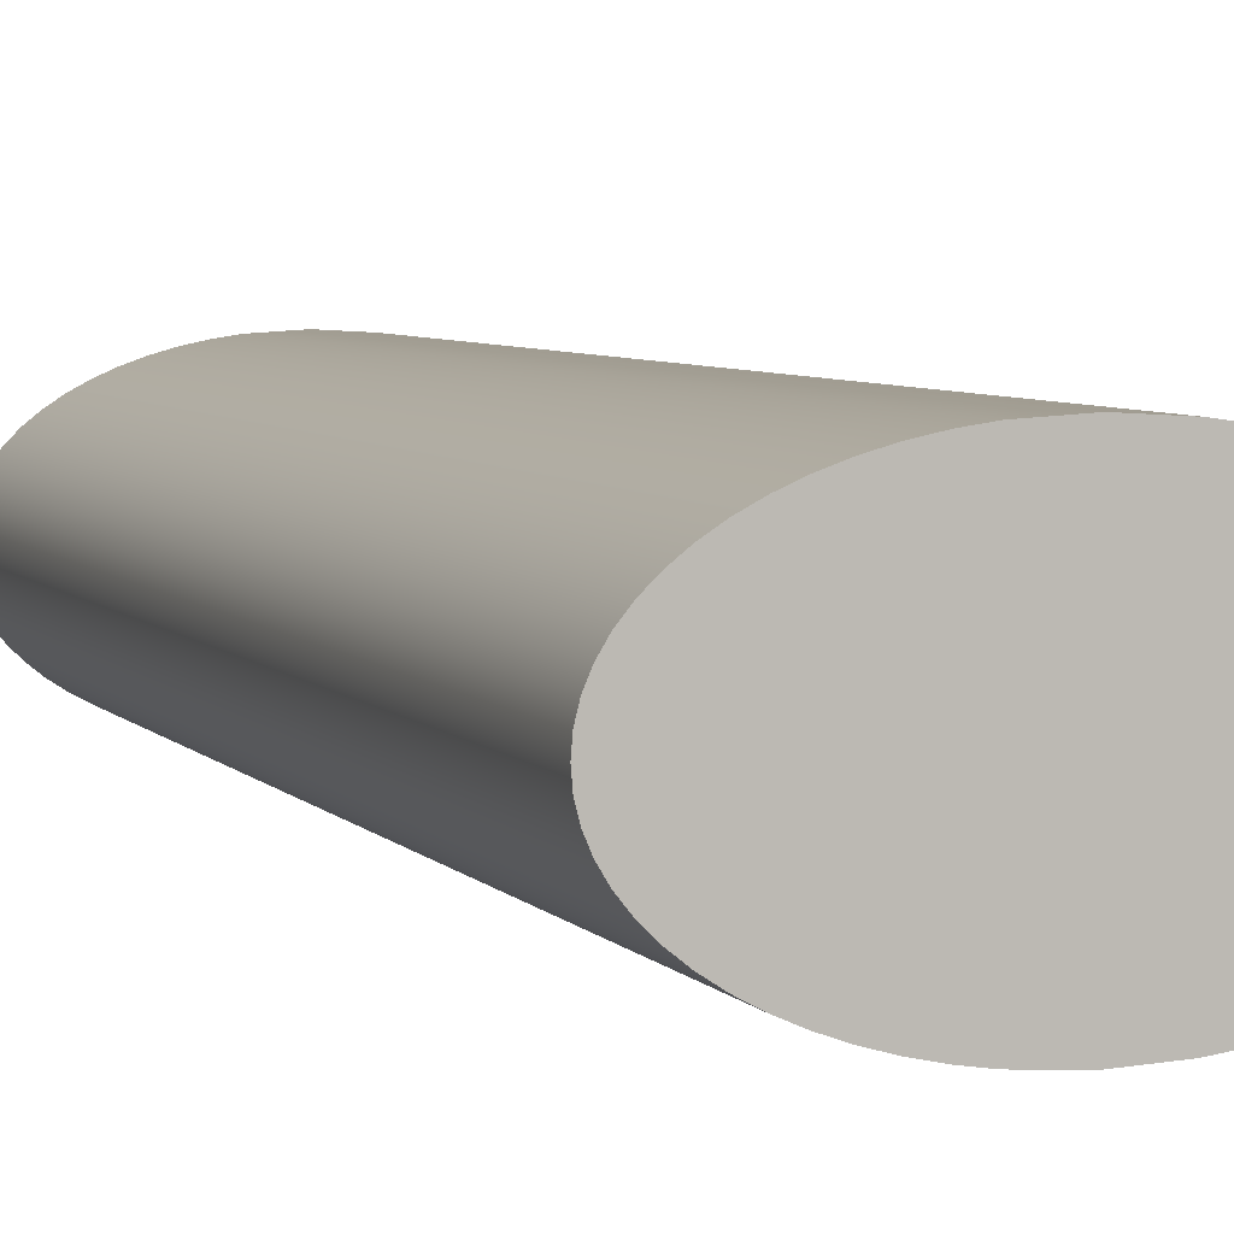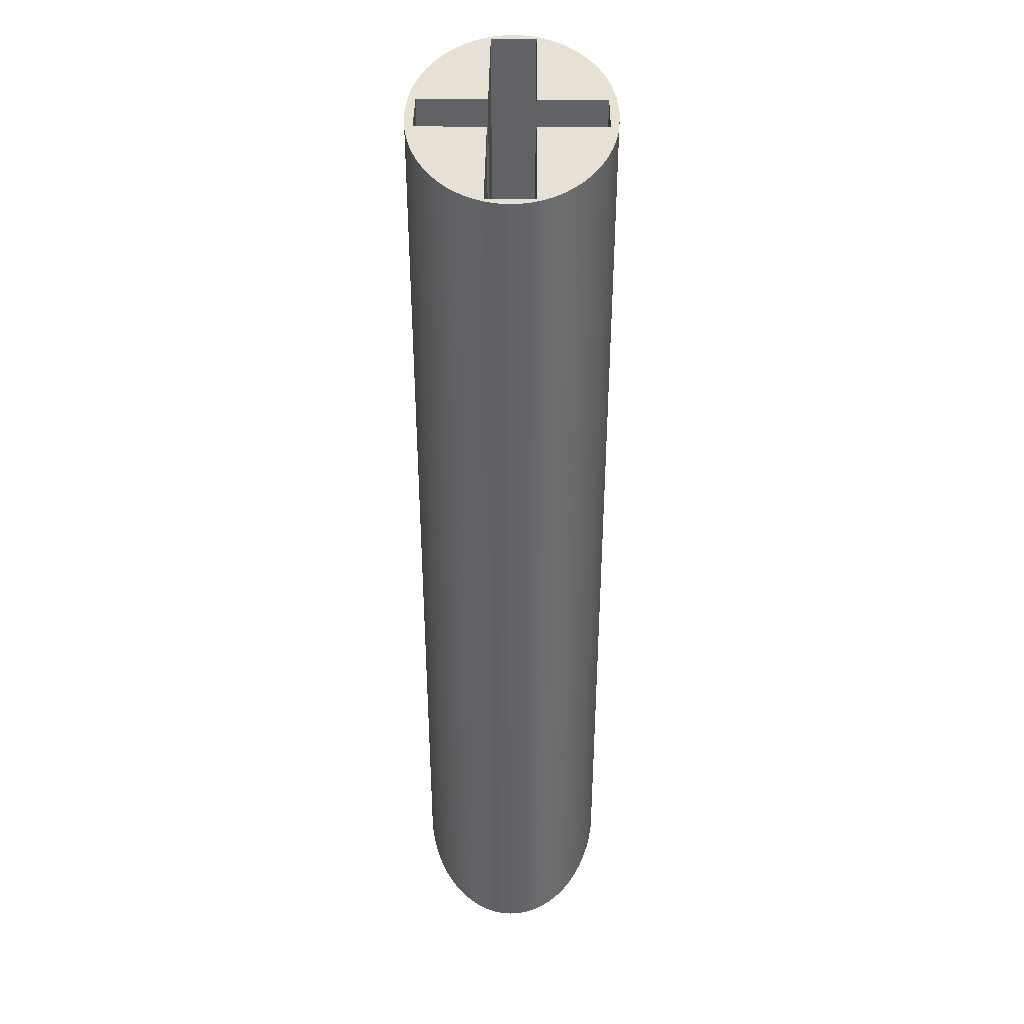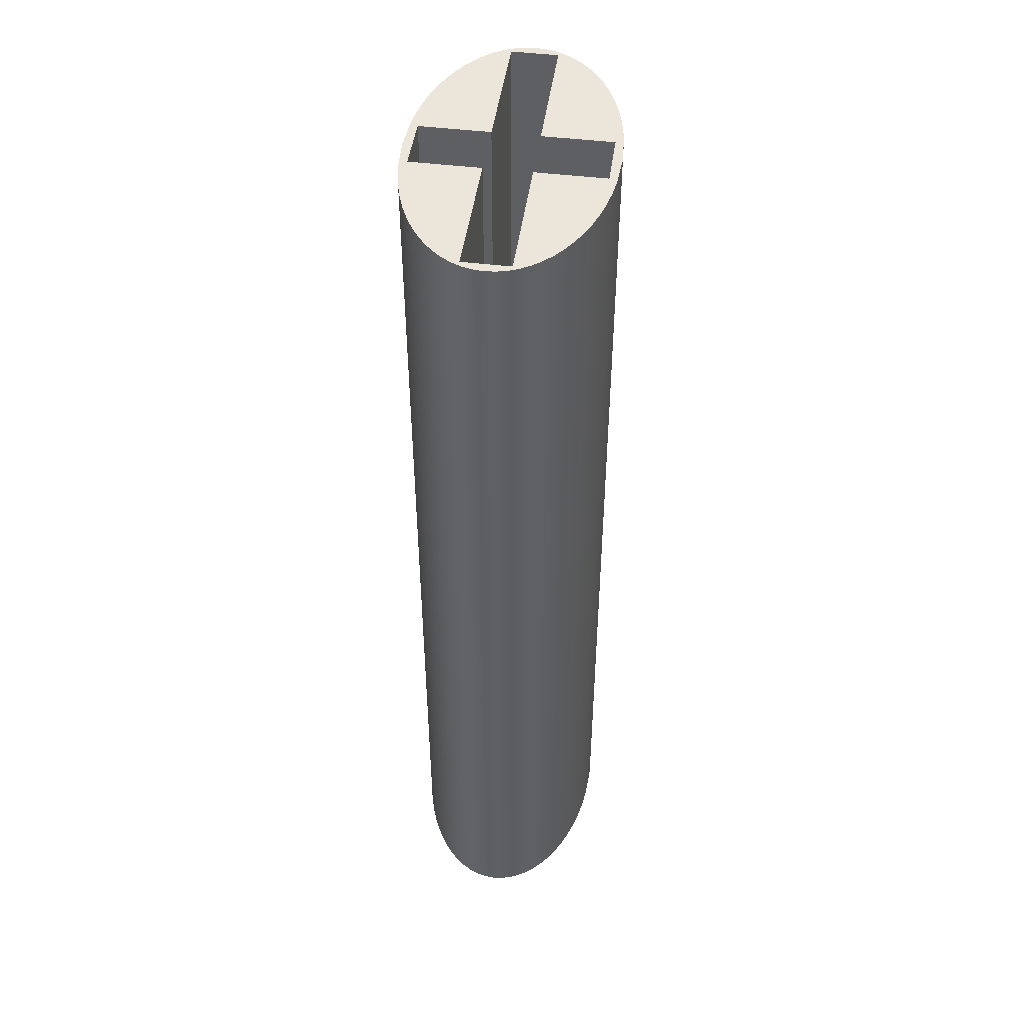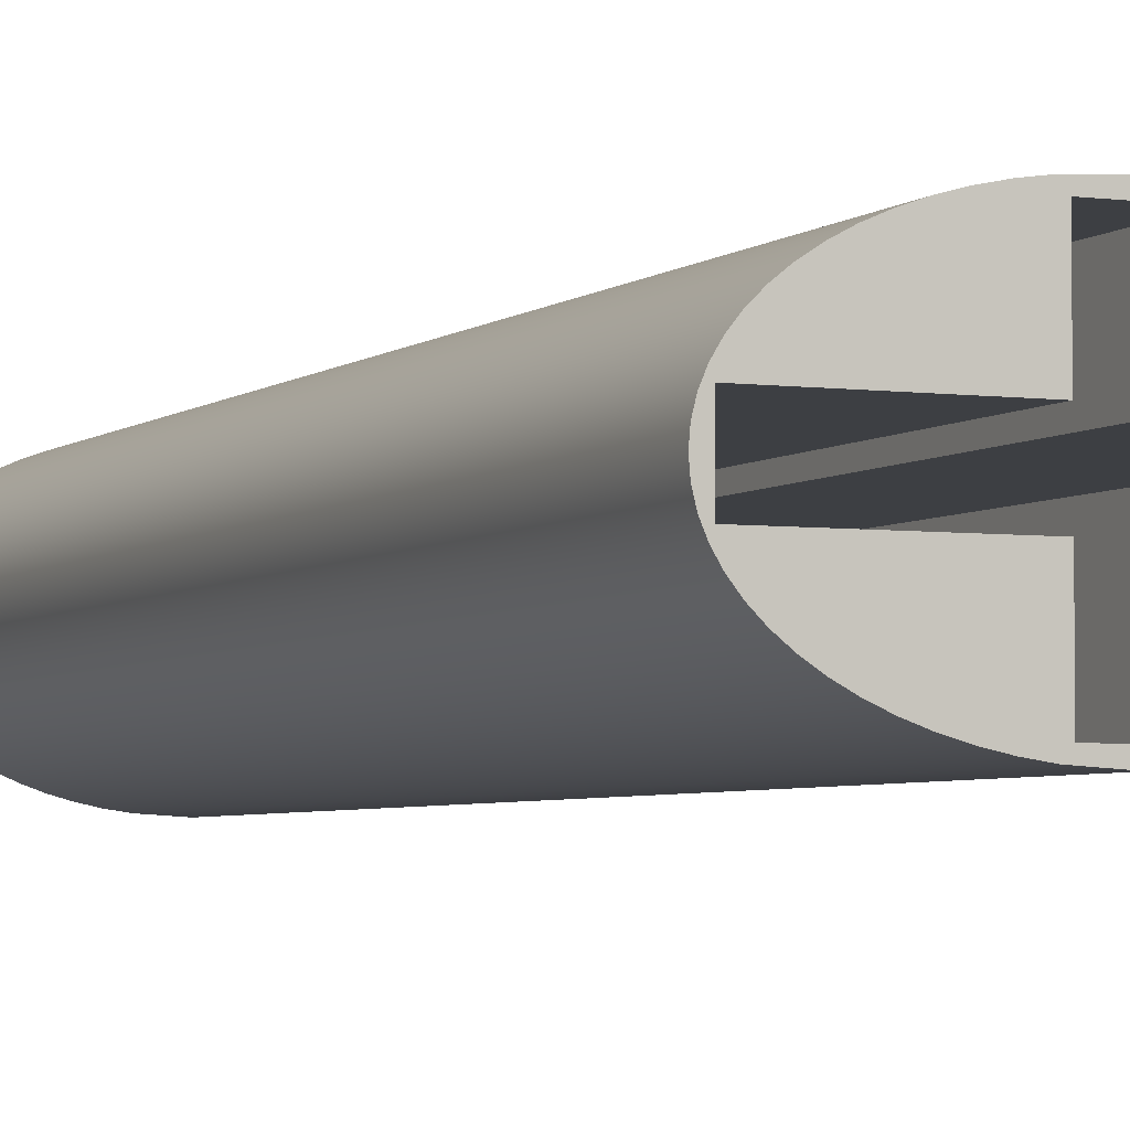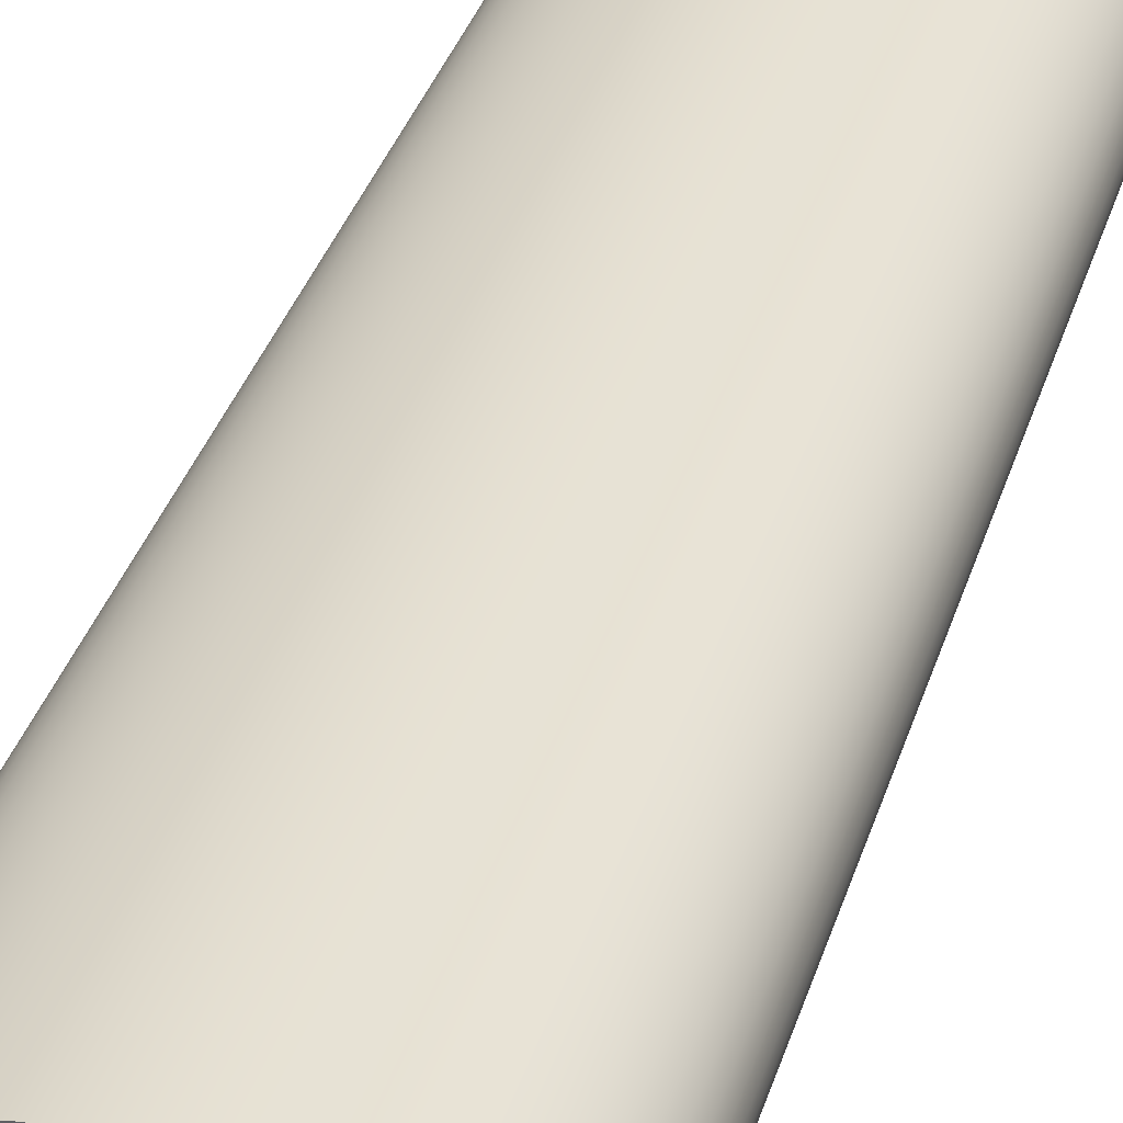
<metadata>
{"format":"obj","ext":"obj","renderer":"f3d","projection":"perspective","resolution":1024,"background":"white","views":[{"elev":4.8,"azim":-17.9,"up":"+Z"},{"elev":39.2,"azim":90.6,"up":"+Y"},{"elev":47.2,"azim":97.9,"up":"+Y"},{"elev":-4.1,"azim":156.1,"up":"+Z"},{"elev":37.2,"azim":-163.0,"up":"+Z"}]}
</metadata>
<code>
v 1.75 0 0.25
v 1.75 0 -0.25
v 0.3 0 -0.25
v 0.3 0 -1
v -0.3 0 -1
v -0.3 0 -0.25
v -1.75 0 -0.25
v -1.75 0 0.25
v -0.3 0 0.25
v -0.3 0 1
v 0.3 0 1
v 0.3 0 0.25
v 1.853 -0.5 2.899e-16
v 1.844 -0.5 0.1078
v 1.817 -0.5 0.2146
v 1.773 -0.5 0.3193
v 1.712 -0.5 0.421
v 1.634 -0.5 0.5185
v 1.541 -0.5 0.6111
v 1.432 -0.5 0.6978
v 1.31 -0.5 0.7778
v 1.175 -0.5 0.8503
v 1.029 -0.5 0.9146
v 0.8734 -0.5 0.9701
v 0.7091 -0.5 1.016
v 0.5379 -0.5 1.053
v 0.3615 -0.5 1.079
v -5.862e-17 -0.5 1.1
v -0.3615 -0.5 1.079
v -0.5379 -0.5 1.053
v -0.7091 -0.5 1.016
v -0.8734 -0.5 0.9701
v -1.029 -0.5 0.9146
v -1.175 -0.5 0.8503
v -1.31 -0.5 0.7778
v -1.432 -0.5 0.6978
v -1.541 -0.5 0.6111
v -1.634 -0.5 0.5185
v -1.712 -0.5 0.421
v -1.773 -0.5 0.3193
v -1.817 -0.5 0.2146
v -1.844 -0.5 0.1078
v -1.853 -0.5 -1.551e-16
v -1.844 -0.5 -0.1078
v -1.817 -0.5 -0.2146
v -1.773 -0.5 -0.3193
v -1.712 -0.5 -0.421
v -1.634 -0.5 -0.5185
v -1.541 -0.5 -0.6111
v -1.432 -0.5 -0.6978
v -1.31 -0.5 -0.7778
v -1.175 -0.5 -0.8503
v -1.029 -0.5 -0.9146
v -0.8734 -0.5 -0.9701
v -0.7091 -0.5 -1.016
v -0.5379 -0.5 -1.053
v -0.3615 -0.5 -1.079
v -1.683e-16 -0.5 -1.1
v 0.3615 -0.5 -1.079
v 0.5379 -0.5 -1.053
v 0.7091 -0.5 -1.016
v 0.8734 -0.5 -0.9701
v 1.029 -0.5 -0.9146
v 1.175 -0.5 -0.8503
v 1.31 -0.5 -0.7778
v 1.432 -0.5 -0.6978
v 1.541 -0.5 -0.6111
v 1.634 -0.5 -0.5185
v 1.712 -0.5 -0.421
v 1.773 -0.5 -0.3193
v 1.817 -0.5 -0.2146
v 1.844 -0.5 -0.1078
v 1.75 0 -0.25
v 1.75 0 0.25
v 1.75 10 0.25
v 1.75 10 -0.25
v 0.3 0 -0.25
v 1.75 0 -0.25
v 1.75 10 -0.25
v 0.3 10 -0.25
v 0.3 0 -1
v 0.3 0 -0.25
v 0.3 10 -0.25
v 0.3 10 -1
v -0.3 0 -1
v 0.3 0 -1
v 0.3 10 -1
v -0.3 10 -1
v -0.3 0 -0.25
v -0.3 0 -1
v -0.3 10 -1
v -0.3 10 -0.25
v -1.75 0 -0.25
v -0.3 0 -0.25
v -0.3 10 -0.25
v -1.75 10 -0.25
v -1.75 0 0.25
v -1.75 0 -0.25
v -1.75 10 -0.25
v -1.75 10 0.25
v -0.3 0 0.25
v -1.75 0 0.25
v -1.75 10 0.25
v -0.3 10 0.25
v -0.3 0 1
v -0.3 0 0.25
v -0.3 10 0.25
v -0.3 10 1
v 0.3 0 1
v -0.3 0 1
v -0.3 10 1
v 0.3 10 1
v 0.3 0 0.25
v 0.3 0 1
v 0.3 10 1
v 0.3 10 0.25
v 1.75 0 0.25
v 0.3 0 0.25
v 0.3 10 0.25
v 1.75 10 0.25
v 1.853 -0.5 2.899e-16
v 1.844 -0.5 -0.1078
v 1.817 -0.5 -0.2146
v 1.773 -0.5 -0.3193
v 1.712 -0.5 -0.421
v 1.634 -0.5 -0.5185
v 1.541 -0.5 -0.6111
v 1.432 -0.5 -0.6978
v 1.31 -0.5 -0.7778
v 1.175 -0.5 -0.8503
v 1.029 -0.5 -0.9146
v 0.8734 -0.5 -0.9701
v 0.7091 -0.5 -1.016
v 0.5379 -0.5 -1.053
v 0.3615 -0.5 -1.079
v -1.683e-16 -0.5 -1.1
v -0.3615 -0.5 -1.079
v -0.5379 -0.5 -1.053
v -0.7091 -0.5 -1.016
v -0.8734 -0.5 -0.9701
v -1.029 -0.5 -0.9146
v -1.175 -0.5 -0.8503
v -1.31 -0.5 -0.7778
v -1.432 -0.5 -0.6978
v -1.541 -0.5 -0.6111
v -1.634 -0.5 -0.5185
v -1.712 -0.5 -0.421
v -1.773 -0.5 -0.3193
v -1.817 -0.5 -0.2146
v -1.844 -0.5 -0.1078
v -1.853 -0.5 -1.551e-16
v -1.844 -0.5 0.1078
v -1.817 -0.5 0.2146
v -1.773 -0.5 0.3193
v -1.712 -0.5 0.421
v -1.634 -0.5 0.5185
v -1.541 -0.5 0.6111
v -1.432 -0.5 0.6978
v -1.31 -0.5 0.7778
v -1.175 -0.5 0.8503
v -1.029 -0.5 0.9146
v -0.8734 -0.5 0.9701
v -0.7091 -0.5 1.016
v -0.5379 -0.5 1.053
v -0.3615 -0.5 1.079
v -5.862e-17 -0.5 1.1
v 0.3615 -0.5 1.079
v 0.5379 -0.5 1.053
v 0.7091 -0.5 1.016
v 0.8734 -0.5 0.9701
v 1.029 -0.5 0.9146
v 1.175 -0.5 0.8503
v 1.31 -0.5 0.7778
v 1.432 -0.5 0.6978
v 1.541 -0.5 0.6111
v 1.634 -0.5 0.5185
v 1.712 -0.5 0.421
v 1.773 -0.5 0.3193
v 1.817 -0.5 0.2146
v 1.844 -0.5 0.1078
v 1.853 10 -1.943e-16
v 1.844 10 0.1078
v 1.817 10 0.2146
v 1.773 10 0.3193
v 1.712 10 0.421
v 1.634 10 0.5185
v 1.541 10 0.6111
v 1.432 10 0.6978
v 1.31 10 0.7778
v 1.175 10 0.8503
v 1.029 10 0.9146
v 0.8734 10 0.9701
v 0.7091 10 1.016
v 0.5379 10 1.053
v 0.3615 10 1.079
v 8.69e-17 10 1.1
v -0.3615 10 1.079
v -0.5379 10 1.053
v -0.7091 10 1.016
v -0.8734 10 0.9701
v -1.029 10 0.9146
v -1.175 10 0.8503
v -1.31 10 0.7778
v -1.432 10 0.6978
v -1.541 10 0.6111
v -1.634 10 0.5185
v -1.712 10 0.421
v -1.773 10 0.3193
v -1.817 10 0.2146
v -1.844 10 0.1078
v -1.853 10 3.375e-16
v -1.844 10 -0.1078
v -1.817 10 -0.2146
v -1.773 10 -0.3193
v -1.712 10 -0.421
v -1.634 10 -0.5185
v -1.541 10 -0.6111
v -1.432 10 -0.6978
v -1.31 10 -0.7778
v -1.175 10 -0.8503
v -1.029 10 -0.9146
v -0.8734 10 -0.9701
v -0.7091 10 -1.016
v -0.5379 10 -1.053
v -0.3615 10 -1.079
v -3.138e-16 10 -1.1
v 0.3615 10 -1.079
v 0.5379 10 -1.053
v 0.7091 10 -1.016
v 0.8734 10 -0.9701
v 1.029 10 -0.9146
v 1.175 10 -0.8503
v 1.31 10 -0.7778
v 1.432 10 -0.6978
v 1.541 10 -0.6111
v 1.634 10 -0.5185
v 1.712 10 -0.421
v 1.773 10 -0.3193
v 1.817 10 -0.2146
v 1.844 10 -0.1078
v 1.853 -0.5 2.899e-16
v 1.853 10 -1.943e-16
v 1.75 10 0.25
v 0.3 10 0.25
v 0.3 10 1
v -0.3 10 1
v -0.3 10 0.25
v -1.75 10 0.25
v -1.75 10 -0.25
v -0.3 10 -0.25
v -0.3 10 -1
v 0.3 10 -1
v 0.3 10 -0.25
v 1.75 10 -0.25
v 1.853 10 -1.943e-16
v 1.844 10 -0.1078
v 1.817 10 -0.2146
v 1.773 10 -0.3193
v 1.712 10 -0.421
v 1.634 10 -0.5185
v 1.541 10 -0.6111
v 1.432 10 -0.6978
v 1.31 10 -0.7778
v 1.175 10 -0.8503
v 1.029 10 -0.9146
v 0.8734 10 -0.9701
v 0.7091 10 -1.016
v 0.5379 10 -1.053
v 0.3615 10 -1.079
v -3.138e-16 10 -1.1
v -0.3615 10 -1.079
v -0.5379 10 -1.053
v -0.7091 10 -1.016
v -0.8734 10 -0.9701
v -1.029 10 -0.9146
v -1.175 10 -0.8503
v -1.31 10 -0.7778
v -1.432 10 -0.6978
v -1.541 10 -0.6111
v -1.634 10 -0.5185
v -1.712 10 -0.421
v -1.773 10 -0.3193
v -1.817 10 -0.2146
v -1.844 10 -0.1078
v -1.853 10 3.375e-16
v -1.844 10 0.1078
v -1.817 10 0.2146
v -1.773 10 0.3193
v -1.712 10 0.421
v -1.634 10 0.5185
v -1.541 10 0.6111
v -1.432 10 0.6978
v -1.31 10 0.7778
v -1.175 10 0.8503
v -1.029 10 0.9146
v -0.8734 10 0.9701
v -0.7091 10 1.016
v -0.5379 10 1.053
v -0.3615 10 1.079
v 8.69e-17 10 1.1
v 0.3615 10 1.079
v 0.5379 10 1.053
v 0.7091 10 1.016
v 0.8734 10 0.9701
v 1.029 10 0.9146
v 1.175 10 0.8503
v 1.31 10 0.7778
v 1.432 10 0.6978
v 1.541 10 0.6111
v 1.634 10 0.5185
v 1.712 10 0.421
v 1.773 10 0.3193
v 1.817 10 0.2146
v 1.844 10 0.1078
g c537f3dc-e341-11ea-8df4-54bf646e7e1f
f 2 3 1
f 1 3 12
f 12 3 6
f 12 6 9
f 9 6 7
f 9 7 8
f 4 5 3
f 3 5 6
f 10 11 9
f 9 11 12
g c5392c6c-e341-11ea-945d-54bf646e7e1f
f 14 42 13
f 13 42 43
f 13 43 72
f 72 43 44
f 72 44 71
f 71 44 45
f 71 45 70
f 70 45 46
f 70 46 69
f 69 46 47
f 69 47 68
f 68 47 48
f 68 48 67
f 67 48 49
f 67 49 66
f 66 49 50
f 66 50 65
f 65 50 51
f 65 51 64
f 64 51 52
f 64 52 63
f 63 52 53
f 63 53 62
f 62 53 54
f 62 54 61
f 61 54 55
f 61 55 60
f 60 55 56
f 60 56 59
f 59 56 57
f 59 57 58
f 42 14 41
f 41 14 15
f 41 15 40
f 40 15 16
f 40 16 39
f 39 16 17
f 39 17 38
f 38 17 18
f 38 18 37
f 37 18 19
f 37 19 36
f 36 19 20
f 36 20 35
f 35 20 21
f 35 21 34
f 34 21 22
f 34 22 33
f 33 22 23
f 33 23 32
f 32 23 24
f 32 24 31
f 31 24 25
f 31 25 30
f 30 25 26
f 30 26 29
f 29 26 27
f 29 27 28
g c4c865d0-e341-11ea-a91e-54bf646e7e1f
f 73 74 76
f 76 74 75
g c4c90230-e341-11ea-8b4e-54bf646e7e1f
f 77 78 80
f 80 78 79
g c4c99e7a-e341-11ea-9eca-54bf646e7e1f
f 81 82 84
f 84 82 83
g c4ca3ac2-e341-11ea-89ed-54bf646e7e1f
f 85 86 88
f 88 86 87
g c4cafe26-e341-11ea-8e07-54bf646e7e1f
f 89 90 92
f 92 90 91
g c4cb9a68-e341-11ea-95b6-54bf646e7e1f
f 93 94 96
f 96 94 95
g c4cc3680-e341-11ea-a41e-54bf646e7e1f
f 97 98 100
f 100 98 99
g c4ccf9f4-e341-11ea-86c2-54bf646e7e1f
f 101 102 104
f 104 102 103
g c4cdbd5c-e341-11ea-a4dc-54bf646e7e1f
f 105 106 108
f 108 106 107
g c4ce5986-e341-11ea-8c63-54bf646e7e1f
f 109 110 112
f 112 110 111
g c4d0ca9e-e341-11ea-8bd3-54bf646e7e1f
f 113 114 116
f 116 114 115
g c4d1dc2c-e341-11ea-a0df-54bf646e7e1f
f 117 118 120
f 120 118 119
g c4d29f80-e341-11ea-81c6-54bf646e7e1f
f 122 240 121
f 121 240 242
f 241 181 180
f 180 181 182
f 180 182 183
f 122 123 240
f 240 123 239
f 239 123 124
f 239 124 238
f 238 124 125
f 238 125 237
f 237 125 126
f 237 126 236
f 236 126 235
f 235 126 127
f 235 127 128
f 235 128 234
f 234 128 129
f 234 129 233
f 233 129 130
f 233 130 232
f 232 130 131
f 232 131 231
f 231 131 132
f 231 132 230
f 230 132 229
f 229 132 133
f 229 133 134
f 229 134 228
f 228 134 135
f 228 135 227
f 227 135 136
f 227 136 226
f 226 136 137
f 226 137 225
f 225 137 138
f 225 138 224
f 224 138 139
f 224 139 223
f 223 139 140
f 223 140 222
f 222 140 141
f 222 141 221
f 221 141 142
f 221 142 220
f 220 142 219
f 219 142 143
f 219 143 144
f 219 144 218
f 218 144 145
f 218 145 217
f 217 145 146
f 217 146 216
f 216 146 147
f 216 147 215
f 215 147 148
f 215 148 214
f 214 148 213
f 213 148 149
f 213 149 150
f 213 150 212
f 212 150 151
f 212 151 211
f 211 151 152
f 211 152 210
f 210 152 153
f 210 153 209
f 209 153 208
f 208 153 154
f 208 154 155
f 208 155 207
f 207 155 156
f 207 156 206
f 206 156 157
f 206 157 205
f 205 157 158
f 205 158 204
f 204 158 159
f 204 159 203
f 203 159 202
f 202 159 160
f 202 160 161
f 202 161 201
f 201 161 162
f 201 162 200
f 200 162 163
f 200 163 199
f 199 163 164
f 199 164 198
f 198 164 165
f 198 165 197
f 197 165 166
f 197 166 196
f 196 166 167
f 196 167 195
f 195 167 168
f 195 168 194
f 194 168 169
f 194 169 193
f 193 169 192
f 192 169 170
f 192 170 171
f 192 171 191
f 191 171 172
f 191 172 190
f 190 172 173
f 190 173 189
f 189 173 174
f 189 174 188
f 188 174 175
f 188 175 187
f 187 175 186
f 186 175 176
f 186 176 177
f 186 177 185
f 185 177 178
f 185 178 184
f 184 178 179
f 184 179 183
f 183 179 180
g c4d389ee-e341-11ea-85aa-54bf646e7e1f
f 244 311 243
f 243 311 312
f 243 312 313
f 245 304 244
f 244 304 305
f 244 305 306
f 246 300 245
f 245 300 301
f 245 301 302
f 247 296 246
f 246 296 297
f 246 297 298
f 248 289 247
f 247 289 290
f 247 290 291
f 249 285 248
f 248 285 286
f 248 286 287
f 250 281 249
f 249 281 282
f 249 282 283
f 251 274 250
f 250 274 275
f 250 275 276
f 252 270 251
f 251 270 271
f 251 271 272
f 253 266 252
f 252 266 267
f 252 267 268
f 254 259 253
f 253 259 260
f 253 260 261
f 243 255 254
f 254 255 256
f 254 256 257
f 257 258 254
f 254 258 259
f 261 262 253
f 253 262 263
f 253 263 264
f 264 265 253
f 253 265 266
f 268 269 252
f 252 269 270
f 272 273 251
f 251 273 274
f 276 277 250
f 250 277 278
f 250 278 279
f 279 280 250
f 250 280 281
f 283 284 249
f 249 284 285
f 287 288 248
f 248 288 289
f 291 292 247
f 247 292 293
f 247 293 294
f 294 295 247
f 247 295 296
f 298 299 246
f 246 299 300
f 302 303 245
f 245 303 304
f 306 307 244
f 244 307 308
f 244 308 309
f 309 310 244
f 244 310 311
f 313 314 243
f 243 314 255

</code>
